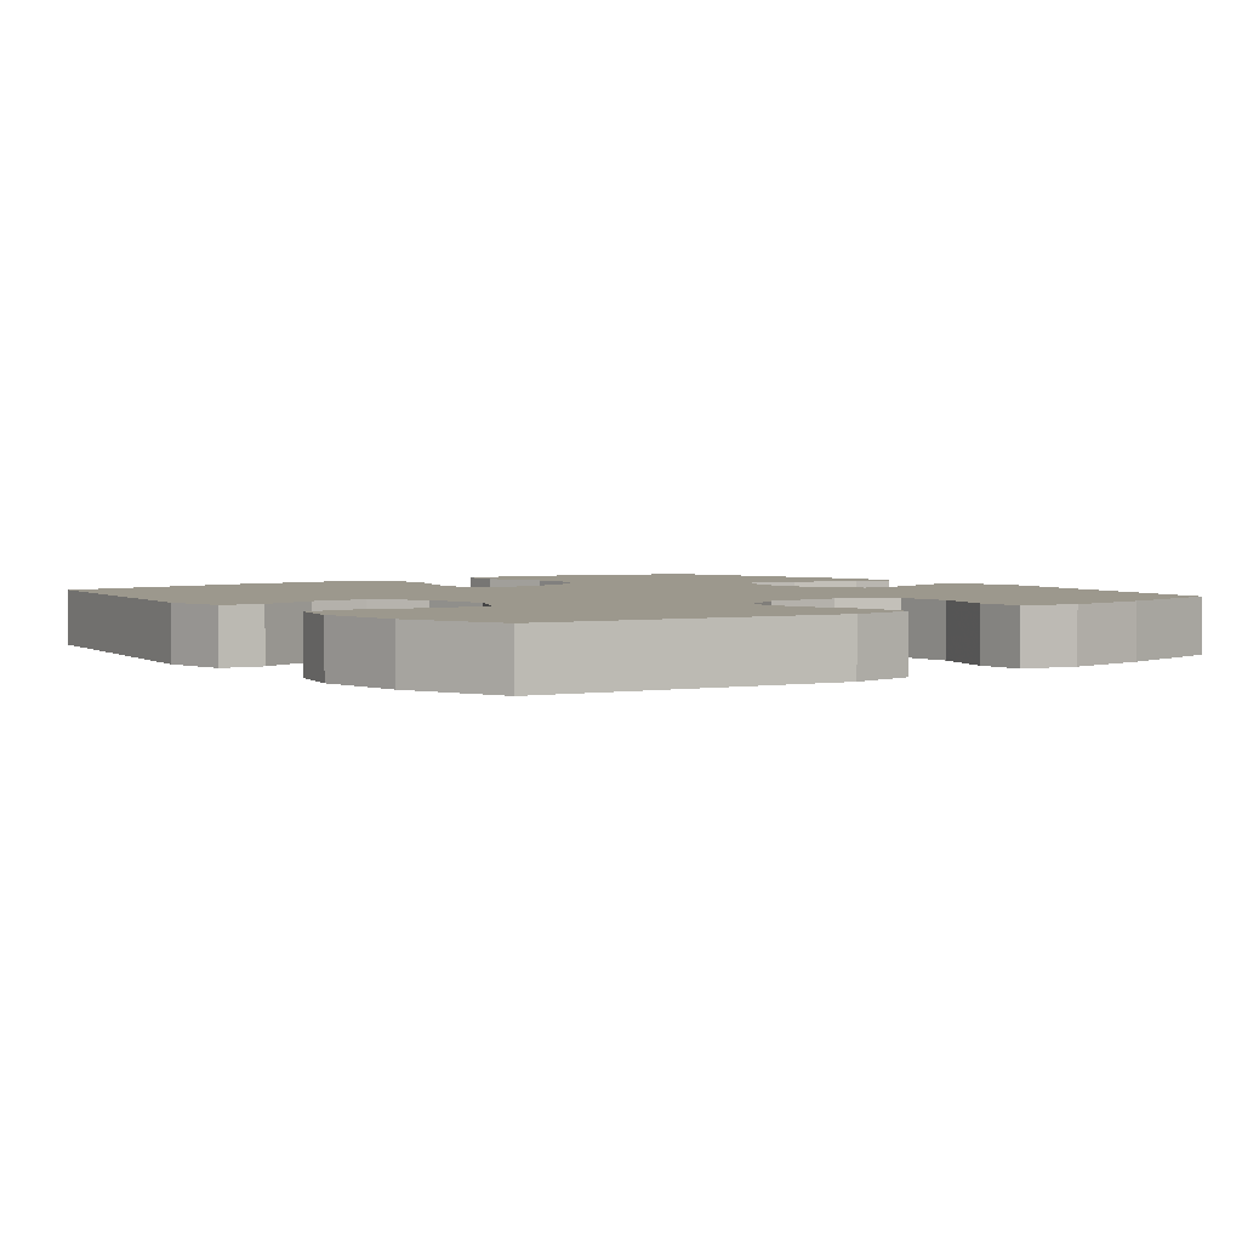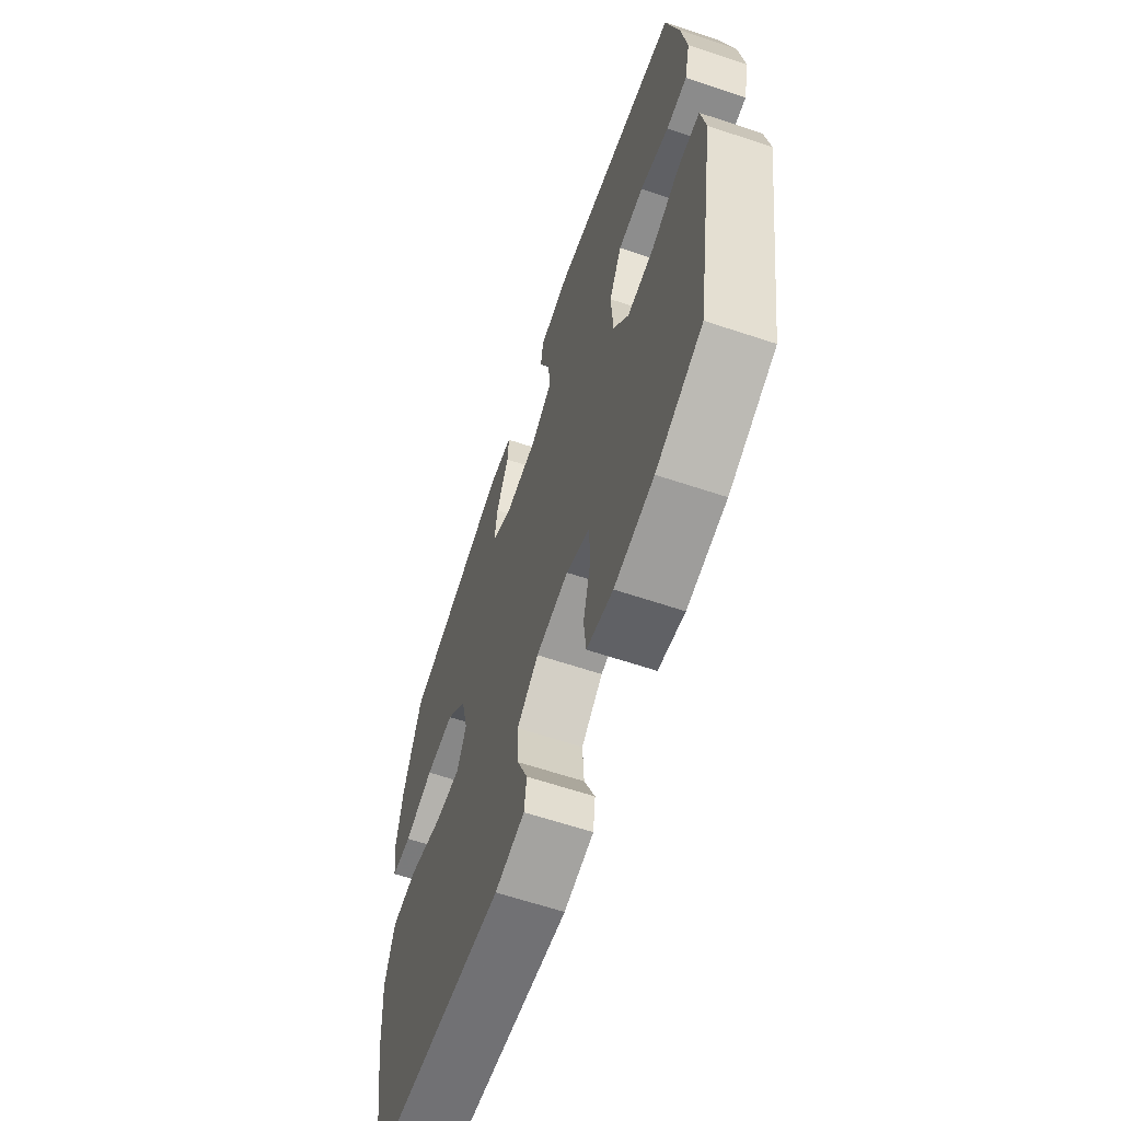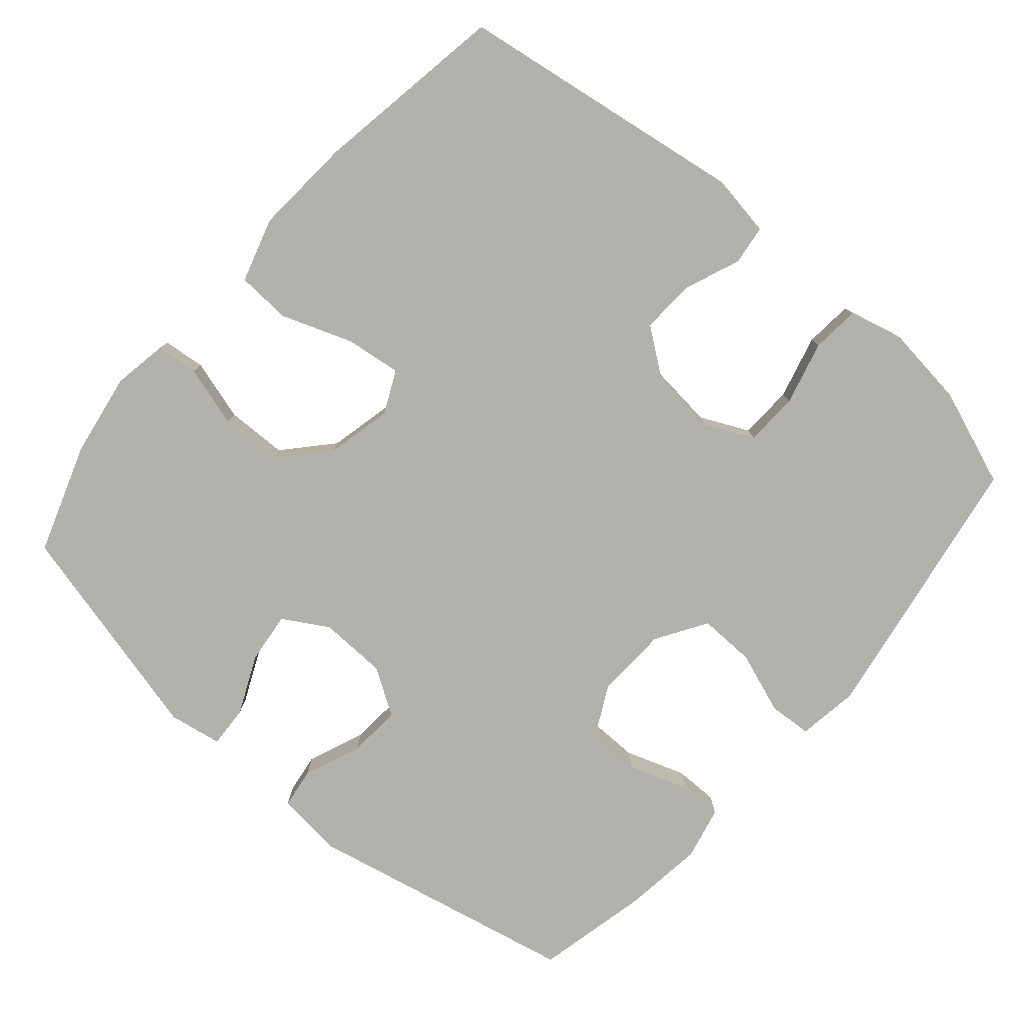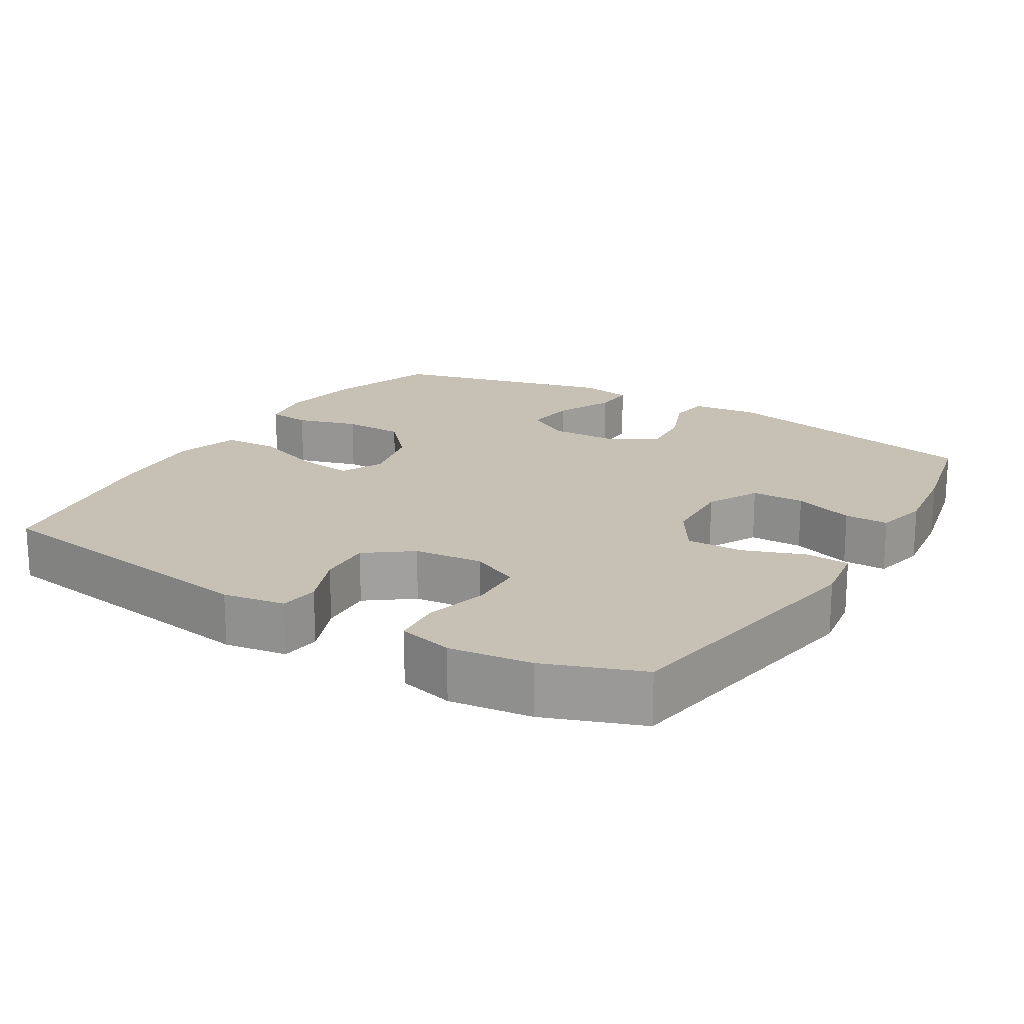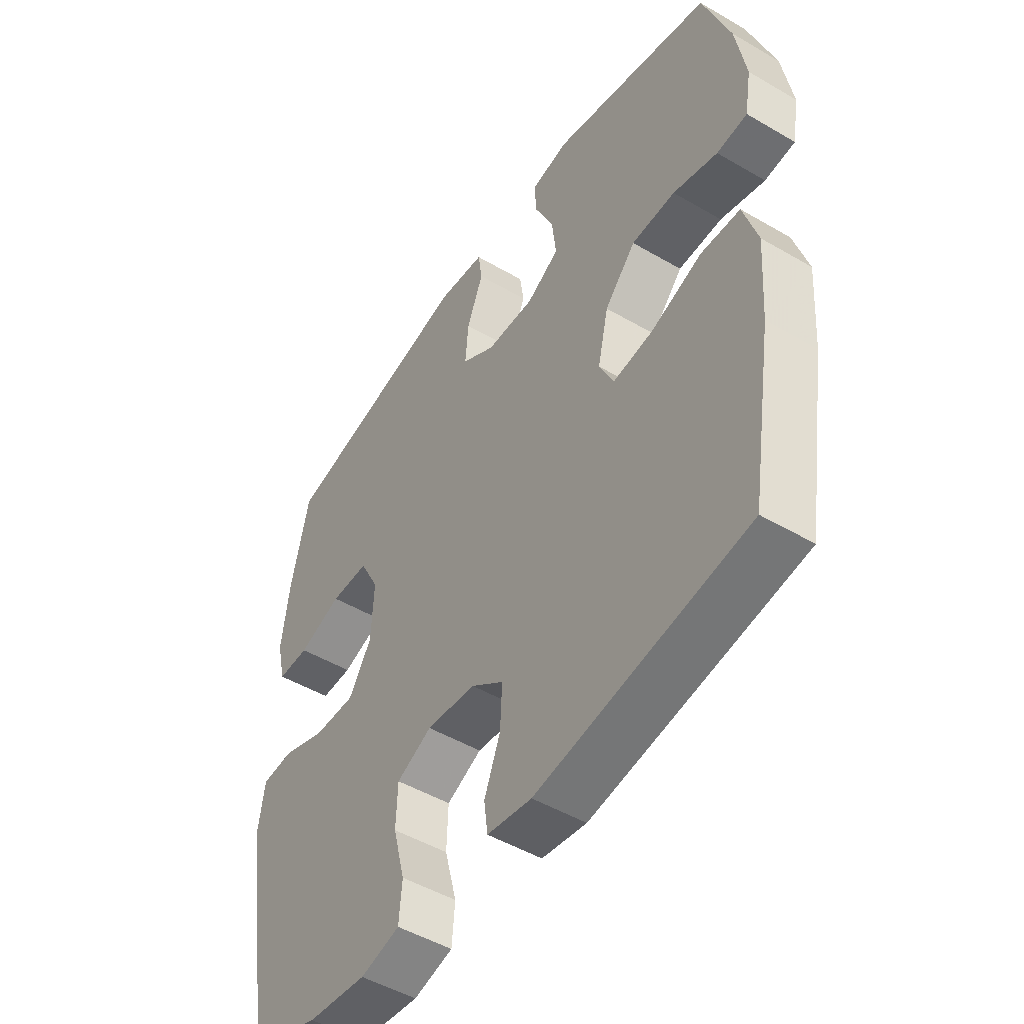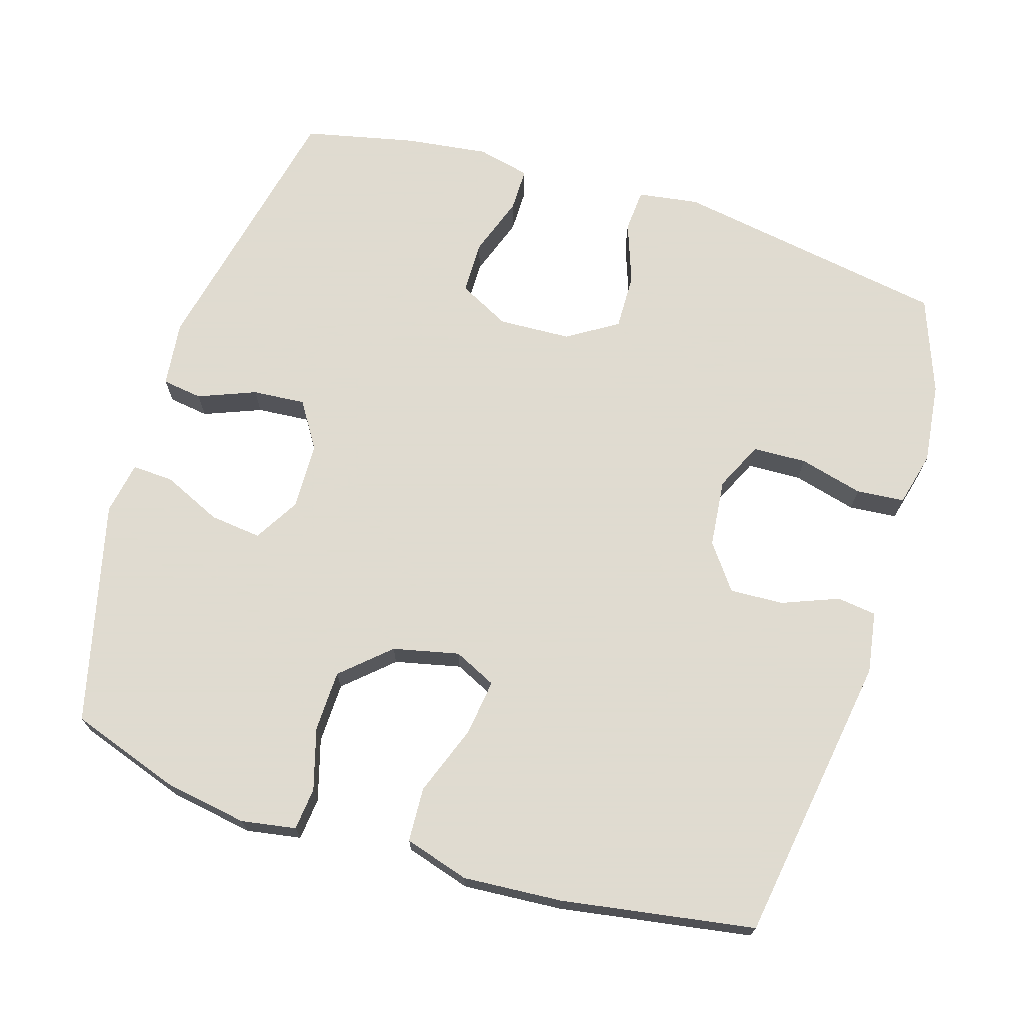
<metadata>
{"format":"obj","ext":"obj","renderer":"f3d","projection":"perspective","resolution":1024,"background":"white","views":[{"elev":3.0,"azim":-127.1,"up":"+Y"},{"elev":-63.8,"azim":-108.6,"up":"+Z"},{"elev":-78.9,"azim":139.2,"up":"+Y"},{"elev":18.6,"azim":-148.8,"up":"+Y"},{"elev":-49.2,"azim":57.0,"up":"+Z"},{"elev":70.2,"azim":107.3,"up":"+Y"}]}
</metadata>
<code>
v 0.5 0.07 0.5
v 0.552 0.07 0.347
v 0.571 0.07 0.231
v 0.558 0.07 0.155
v 0.499 0.07 0.149
v 0.413 0.07 0.174
v 0.328 0.07 0.172
v 0.268 0.07 0.106
v 0.247 0.07 0.014
v 0.275 0.07 -0.045
v 0.353 0.07 -0.035
v 0.451 0.07 0.001
v 0.527 0.07 -0.003
v 0.554 0.07 -0.093
v 0.544 0.07 -0.231
v 0.5 0.07 -0.5
v 0.095 0.07 -0.561
v 0.009 0.07 -0.547
v 0.002 0.07 -0.492
v 0.033 0.07 -0.414
v 0.037 0.07 -0.339
v -0.026 0.07 -0.292
v -0.121 0.07 -0.282
v -0.189 0.07 -0.314
v -0.192 0.07 -0.389
v -0.169 0.07 -0.478
v -0.175 0.07 -0.545
v -0.251 0.07 -0.564
v -0.365 0.07 -0.55
v -0.5 0.07 -0.5
v -0.564 0.07 -0.116
v -0.551 0.07 -0.031
v -0.491 0.07 -0.027
v -0.405 0.07 -0.058
v -0.326 0.07 -0.06
v -0.282 0.07 0.01
v -0.277 0.07 0.111
v -0.314 0.07 0.183
v -0.388 0.07 0.184
v -0.472 0.07 0.155
v -0.533 0.07 0.155
v -0.55 0.07 0.229
v -0.535 0.07 0.344
v -0.5 0.07 0.5
v -0.121 0.07 0.581
v -0.029 0.07 0.57
v -0.021 0.07 0.514
v -0.053 0.07 0.434
v -0.059 0.07 0.36
v 0.006 0.07 0.319
v 0.1 0.07 0.316
v 0.163 0.07 0.353
v 0.155 0.07 0.425
v 0.118 0.07 0.507
v 0.115 0.07 0.565
v 0.189 0.07 0.578
v 0.5 0 0.5
v 0.552 0 0.347
v 0.571 0 0.231
v 0.558 0 0.155
v 0.499 0 0.149
v 0.413 0 0.174
v 0.328 0 0.172
v 0.268 0 0.106
v 0.247 0 0.014
v 0.275 0 -0.045
v 0.353 0 -0.035
v 0.451 0 0.001
v 0.527 0 -0.003
v 0.554 0 -0.093
v 0.544 0 -0.231
v 0.5 0 -0.5
v 0.095 0 -0.561
v 0.009 0 -0.547
v 0.002 0 -0.492
v 0.033 0 -0.414
v 0.037 0 -0.339
v -0.026 0 -0.292
v -0.121 0 -0.282
v -0.189 0 -0.314
v -0.192 0 -0.389
v -0.169 0 -0.478
v -0.175 0 -0.545
v -0.251 0 -0.564
v -0.365 0 -0.55
v -0.5 0 -0.5
v -0.564 0 -0.116
v -0.551 0 -0.031
v -0.491 0 -0.027
v -0.405 0 -0.058
v -0.326 0 -0.06
v -0.282 0 0.01
v -0.277 0 0.111
v -0.314 0 0.183
v -0.388 0 0.184
v -0.472 0 0.155
v -0.533 0 0.155
v -0.55 0 0.229
v -0.535 0 0.344
v -0.5 0 0.5
v -0.121 0 0.581
v -0.029 0 0.57
v -0.021 0 0.514
v -0.053 0 0.434
v -0.059 0 0.36
v 0.006 0 0.319
v 0.1 0 0.316
v 0.163 0 0.353
v 0.155 0 0.425
v 0.118 0 0.507
v 0.115 0 0.565
v 0.189 0 0.578
f 4 5 6
f 3 4 6
f 2 3 6
f 1 2 6
f 56 1 6
f 55 56 6
f 54 55 6
f 53 54 6
f 52 53 6 7
f 51 52 7 8
f 50 51 8 9
f 49 50 9 10
f 46 47 48
f 45 46 48
f 44 45 48
f 43 44 48
f 42 43 48
f 41 42 48
f 40 41 48
f 39 40 48
f 38 39 48 49
f 37 38 49 10
f 32 33 34
f 31 32 34
f 30 31 34
f 29 30 34
f 28 29 34
f 27 28 34
f 26 27 34
f 25 26 34
f 24 25 34 35
f 23 24 35 36
f 18 19 20
f 17 18 20
f 16 17 20
f 15 16 20
f 14 15 20
f 13 14 20
f 12 13 20
f 11 12 20
f 10 11 20 21
f 36 37 10
f 23 36 10
f 22 23 10
f 10 21 22
f 62 61 60
f 62 60 59
f 62 59 58
f 62 58 57
f 62 57 112
f 62 112 111
f 62 111 110
f 62 110 109
f 63 62 109 108
f 64 63 108 107
f 65 64 107 106
f 66 65 106 105
f 104 103 102
f 104 102 101
f 104 101 100
f 104 100 99
f 104 99 98
f 104 98 97
f 104 97 96
f 104 96 95
f 105 104 95 94
f 66 105 94 93
f 90 89 88
f 90 88 87
f 90 87 86
f 90 86 85
f 90 85 84
f 90 84 83
f 90 83 82
f 90 82 81
f 91 90 81 80
f 92 91 80 79
f 76 75 74
f 76 74 73
f 76 73 72
f 76 72 71
f 76 71 70
f 76 70 69
f 76 69 68
f 76 68 67
f 77 76 67 66
f 66 93 92
f 66 92 79
f 66 79 78
f 78 77 66
f 1 57 58 2
f 2 58 59 3
f 3 59 60 4
f 4 60 61 5
f 5 61 62 6
f 6 62 63 7
f 7 63 64 8
f 8 64 65 9
f 9 65 66 10
f 10 66 67 11
f 11 67 68 12
f 12 68 69 13
f 13 69 70 14
f 14 70 71 15
f 15 71 72 16
f 16 72 73 17
f 17 73 74 18
f 18 74 75 19
f 19 75 76 20
f 20 76 77 21
f 21 77 78 22
f 22 78 79 23
f 23 79 80 24
f 24 80 81 25
f 25 81 82 26
f 26 82 83 27
f 27 83 84 28
f 28 84 85 29
f 29 85 86 30
f 30 86 87 31
f 31 87 88 32
f 32 88 89 33
f 33 89 90 34
f 34 90 91 35
f 35 91 92 36
f 36 92 93 37
f 37 93 94 38
f 38 94 95 39
f 39 95 96 40
f 40 96 97 41
f 41 97 98 42
f 42 98 99 43
f 43 99 100 44
f 44 100 101 45
f 45 101 102 46
f 46 102 103 47
f 47 103 104 48
f 48 104 105 49
f 49 105 106 50
f 50 106 107 51
f 51 107 108 52
f 52 108 109 53
f 53 109 110 54
f 54 110 111 55
f 55 111 112 56
f 56 112 57 1

</code>
